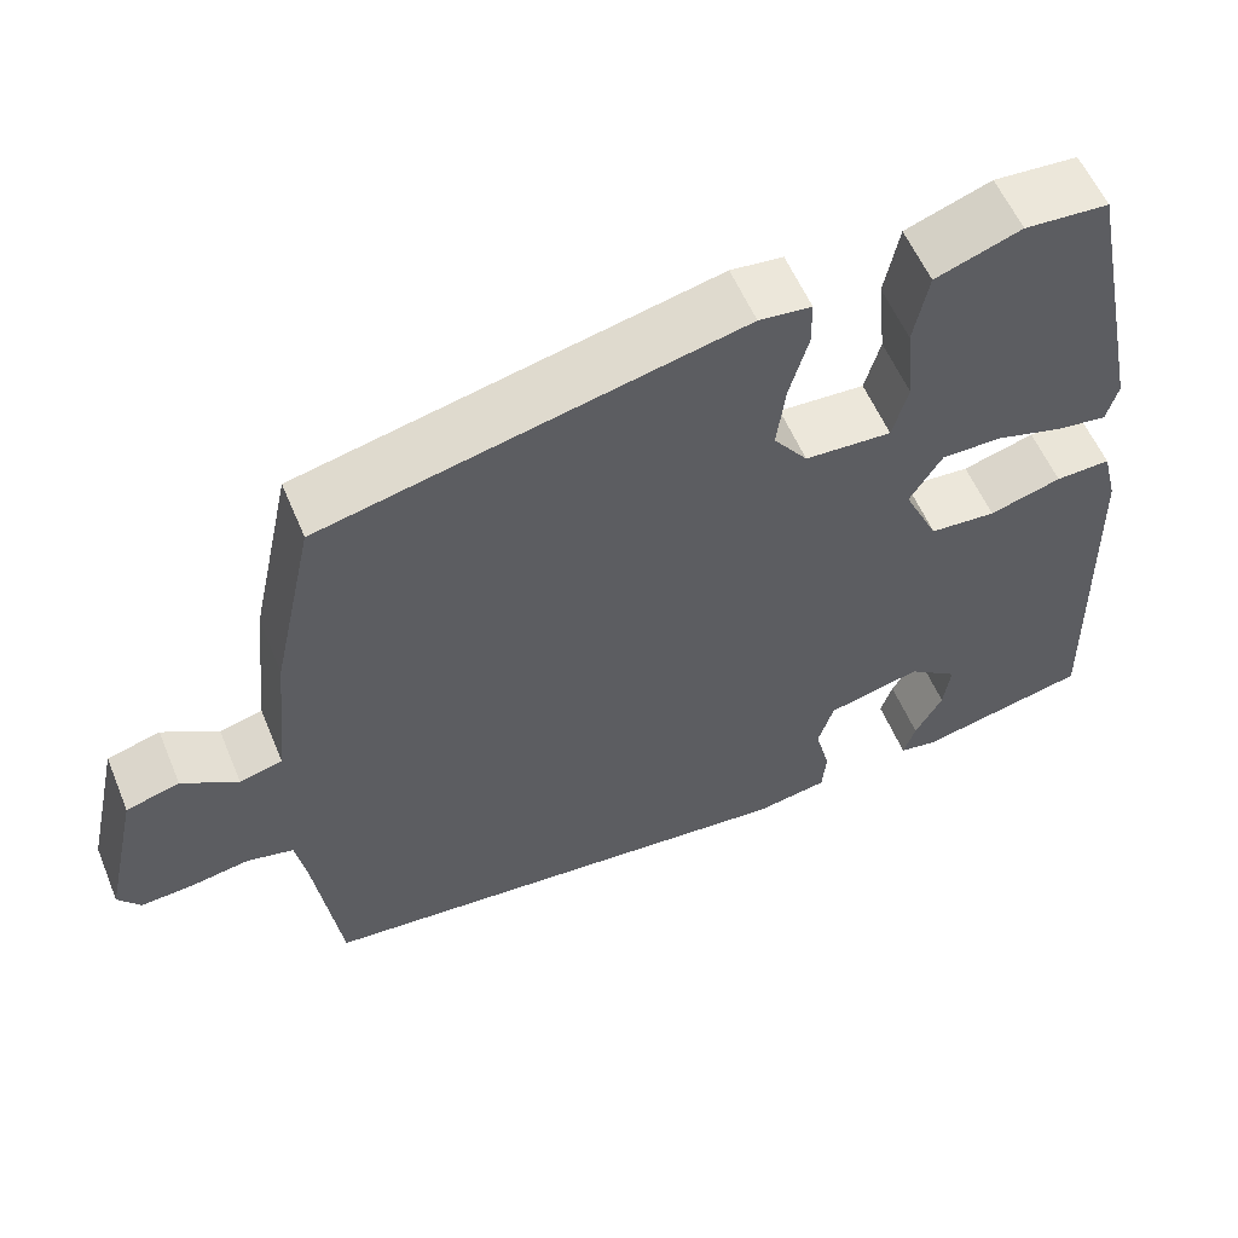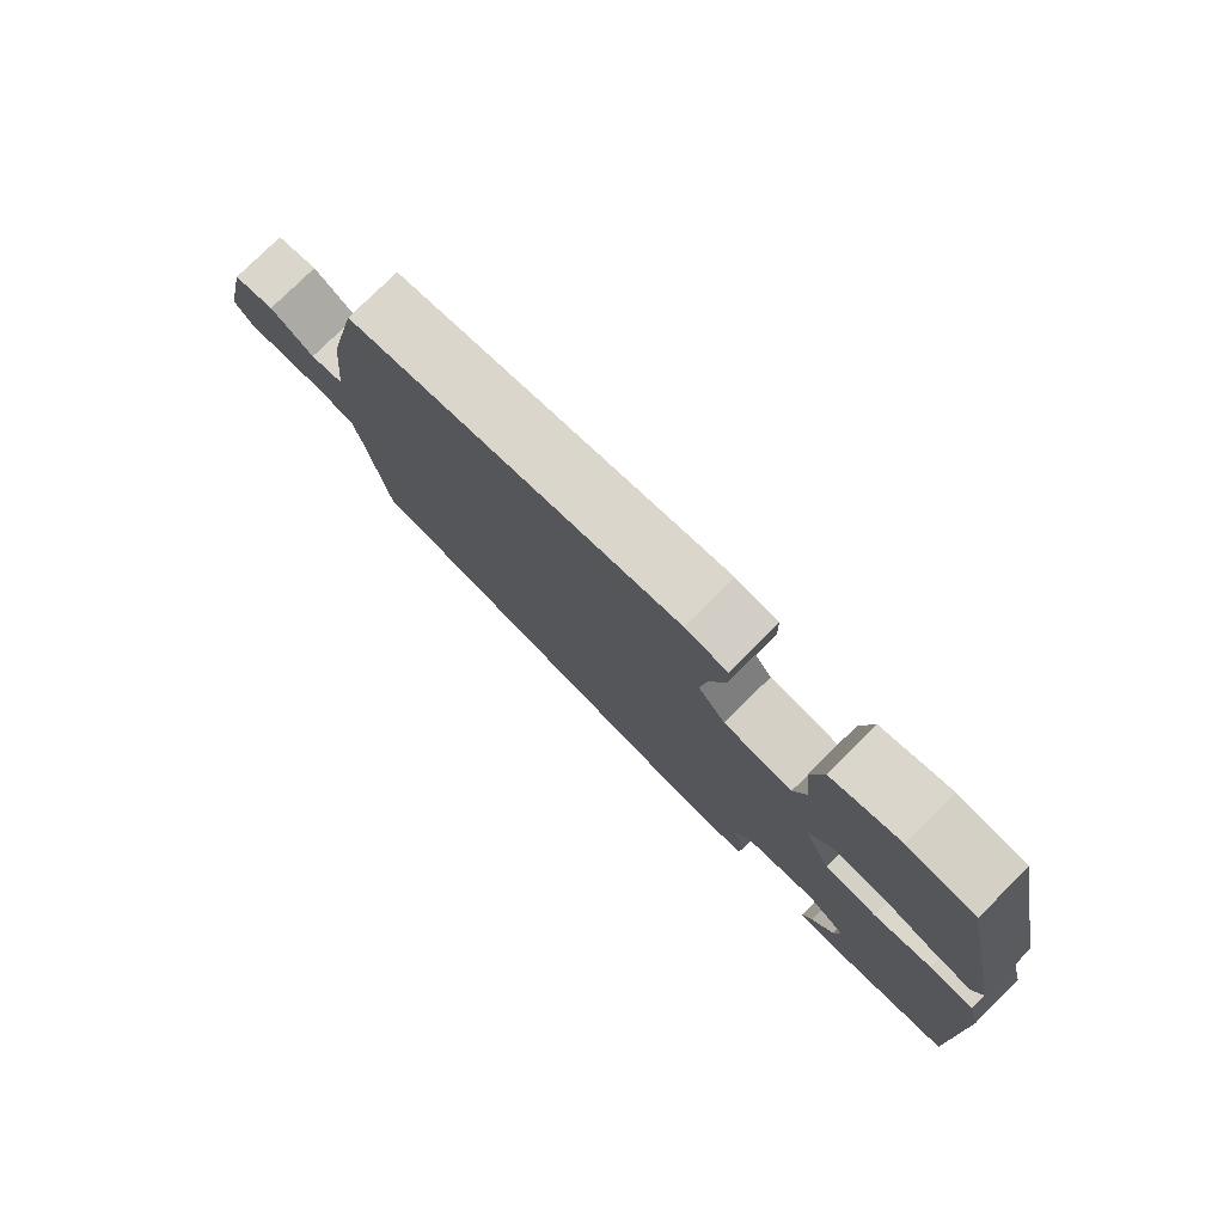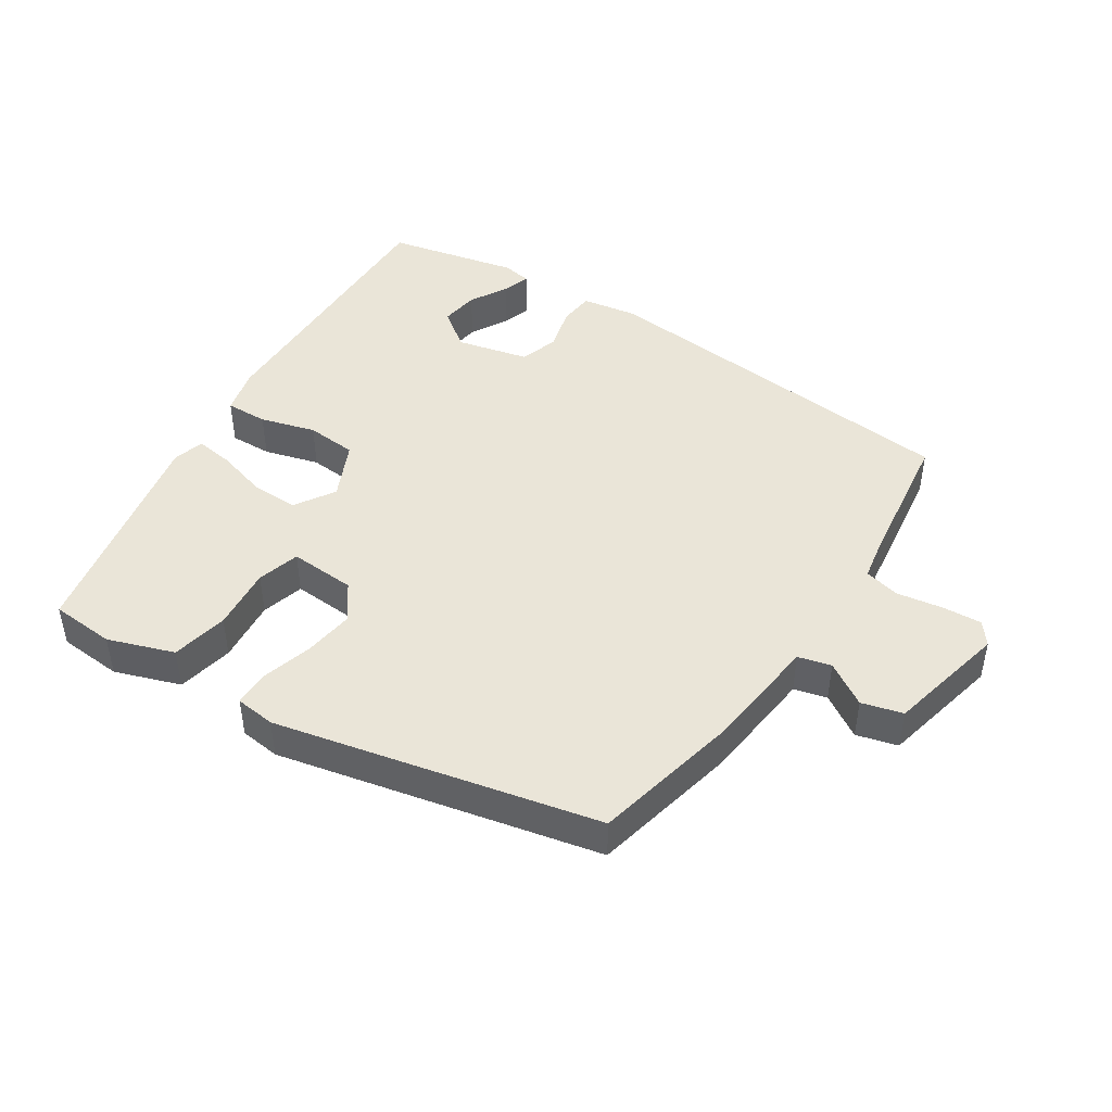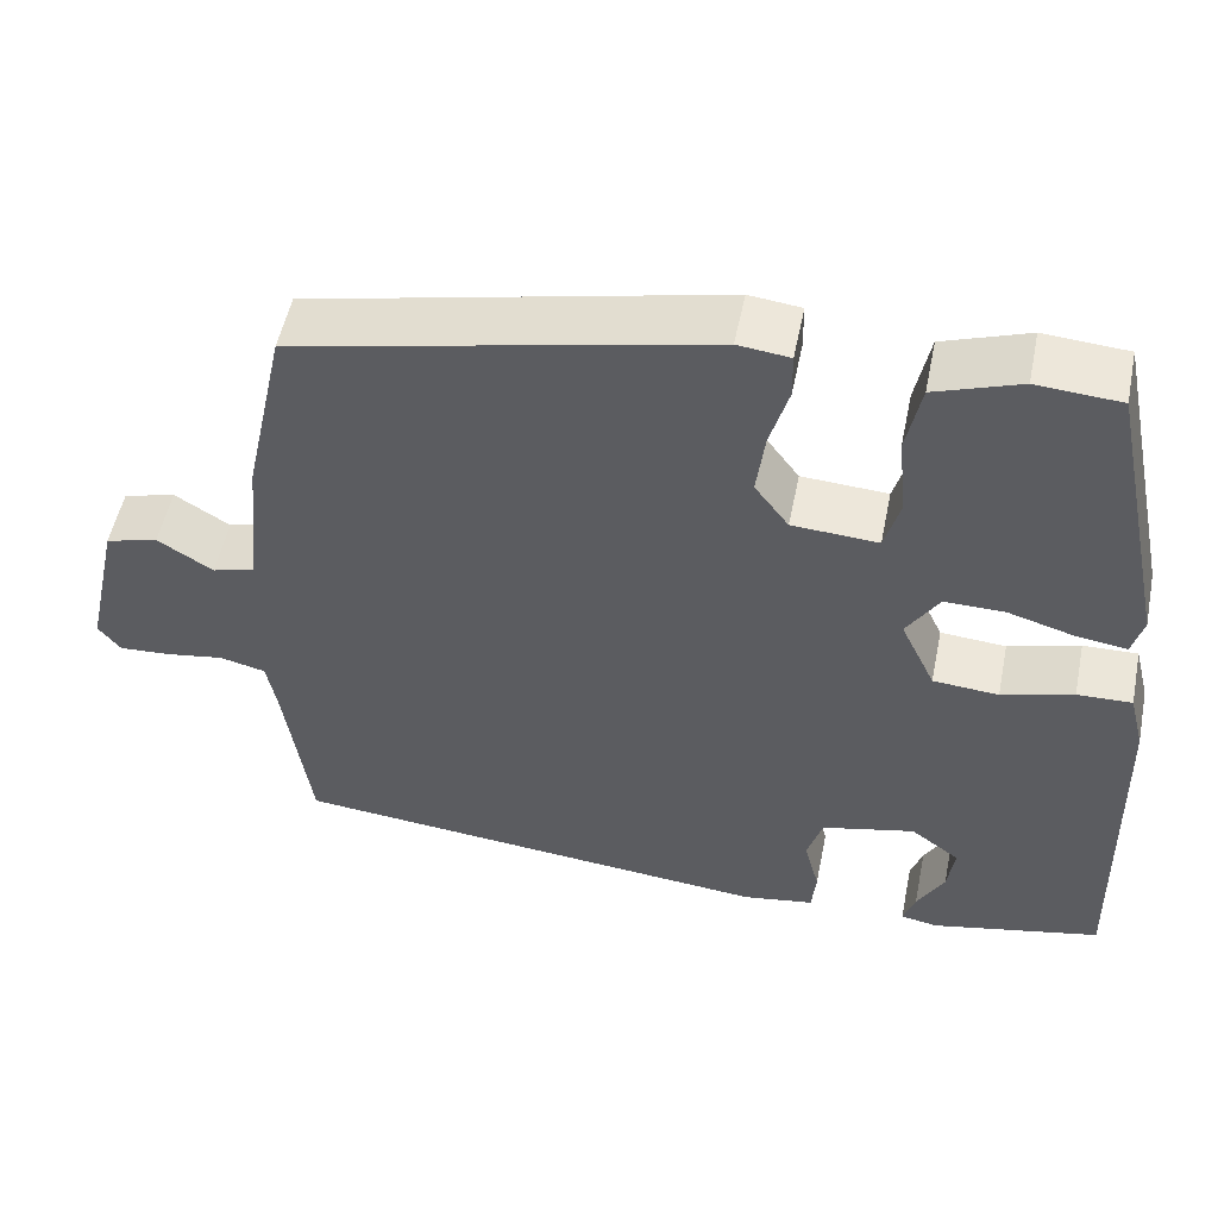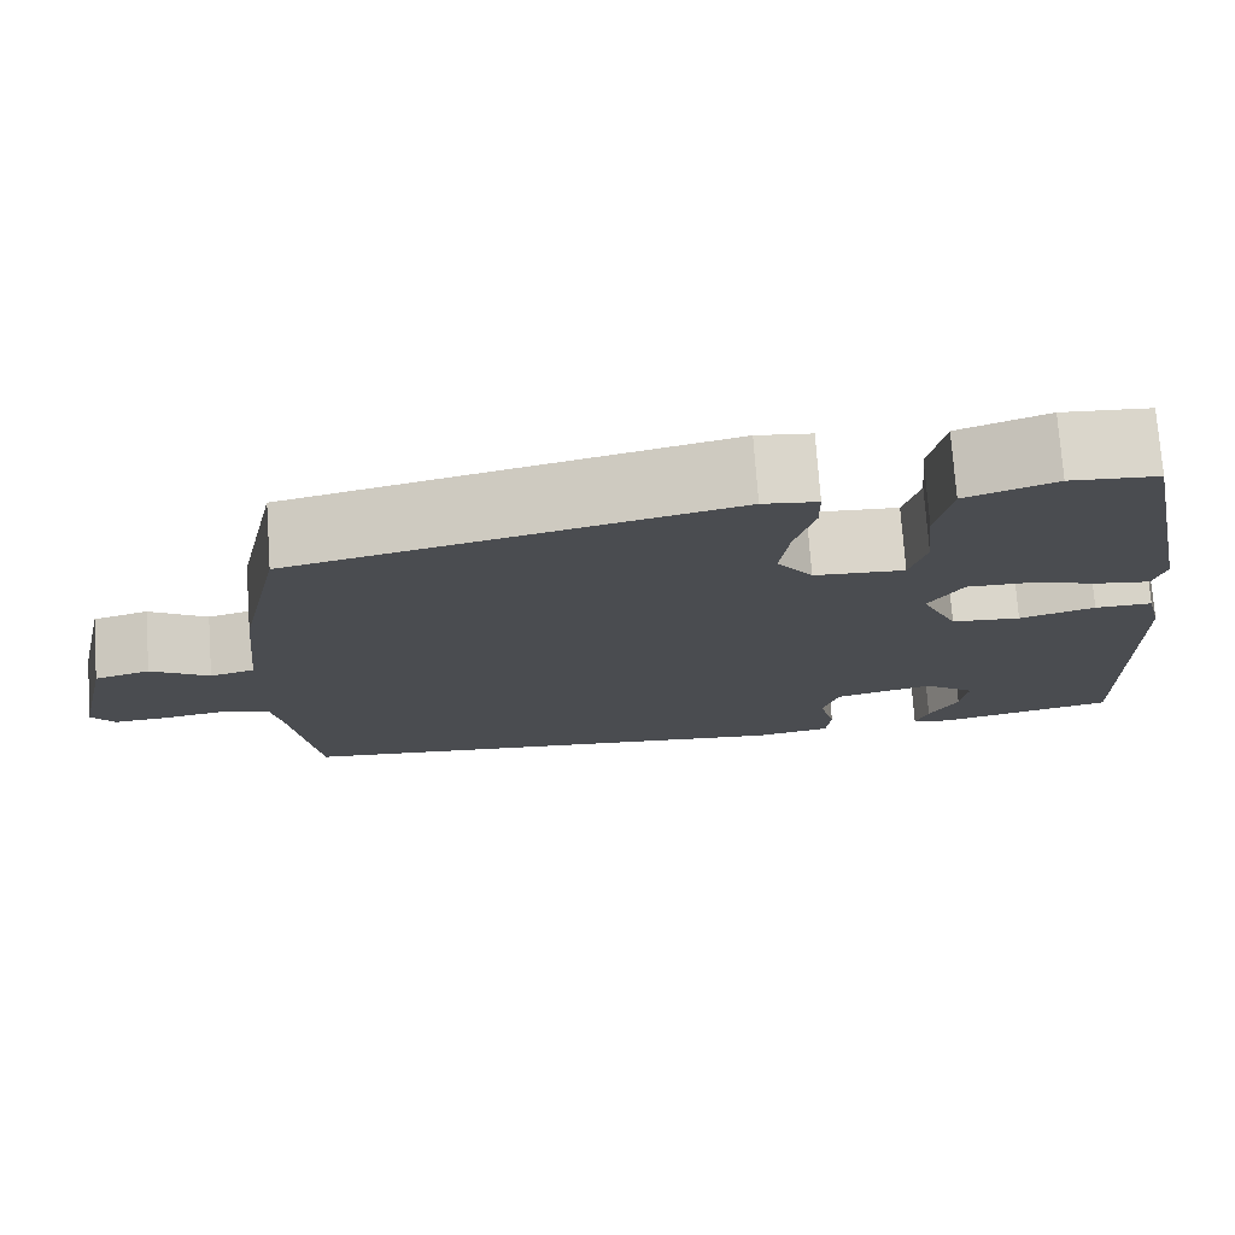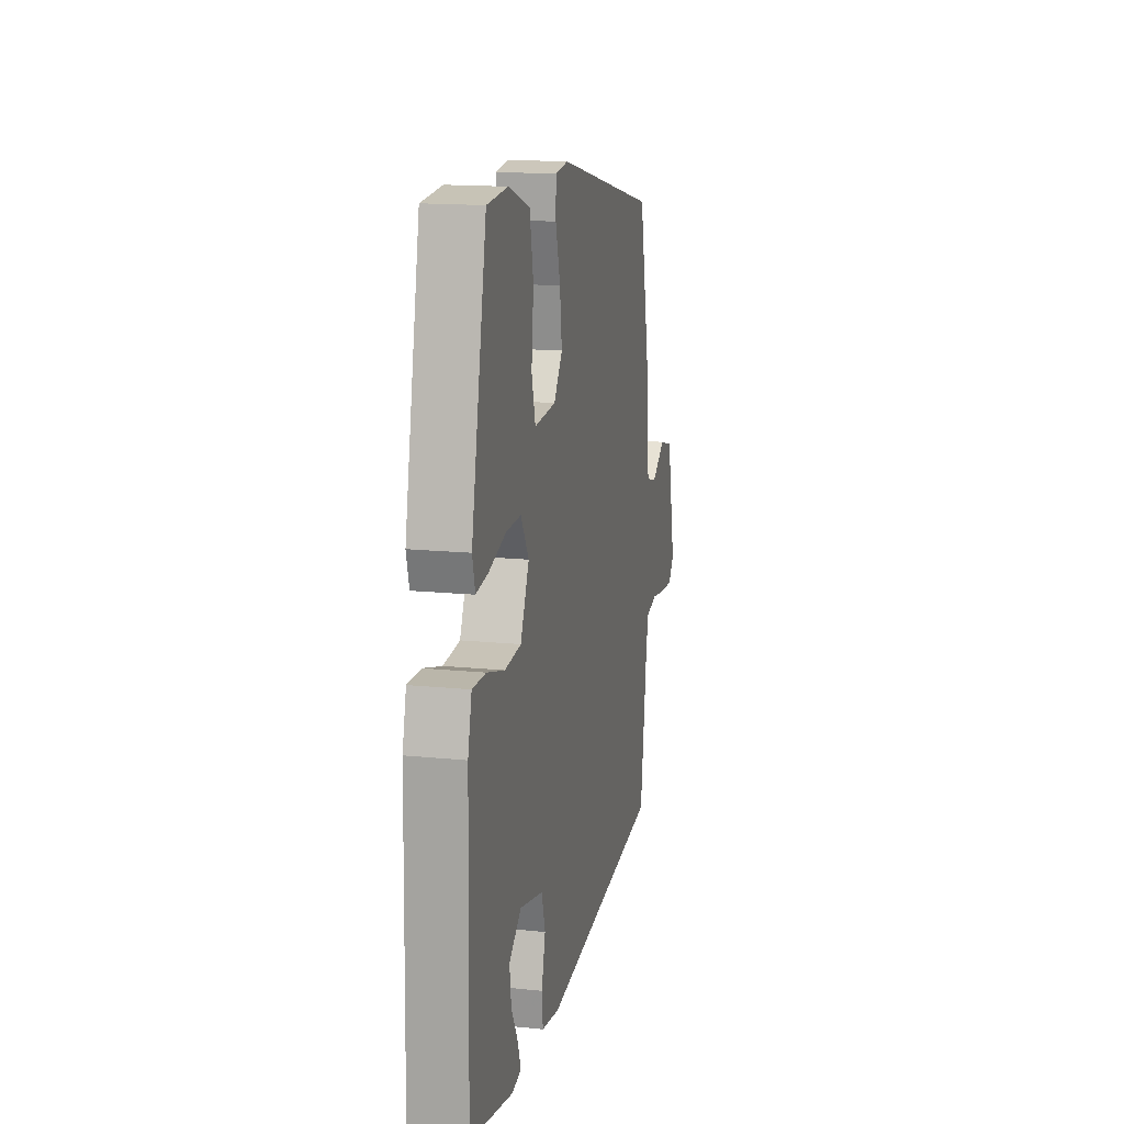
<metadata>
{"format":"obj","ext":"obj","renderer":"f3d","projection":"perspective","resolution":1024,"background":"white","views":[{"elev":57.3,"azim":157.4,"up":"+Z"},{"elev":78.5,"azim":-134.6,"up":"+Z"},{"elev":45.2,"azim":33.2,"up":"+Y"},{"elev":52.8,"azim":-168.5,"up":"+Z"},{"elev":75.0,"azim":175.9,"up":"+Z"},{"elev":15.5,"azim":-77.9,"up":"+Z"}]}
</metadata>
<code>
v -0.394 0.07 0.498
v -0.296 0.07 0.505
v -0.196 0.07 0.47
v -0.179 0.07 0.384
v -0.189 0.07 0.287
v -0.171 0.07 0.222
v -0.07 0.07 0.228
v -0.03 0.07 0.282
v -0.04 0.07 0.36
v -0.062 0.07 0.437
v -0.061 0.07 0.491
v 0 0.07 0.498
v 0.486 0.07 0.39
v 0.535 0.07 0.166
v 0.553 0.07 -0.01
v 0.603 0.07 -0.023
v 0.668 0.07 0.018
v 0.73 0.07 0.001
v 0.771 0.07 -0.182
v 0.745 0.07 -0.216
v 0.684 0.07 -0.212
v 0.615 0.07 -0.201
v 0.561 0.07 -0.214
v 0.549 0.07 -0.279
v 0.519 0.07 -0.492
v -0.055 0.07 -0.546
v -0.139 0.07 -0.532
v -0.144 0.07 -0.479
v -0.126 0.07 -0.41
v -0.144 0.07 -0.351
v -0.254 0.07 -0.325
v -0.312 0.07 -0.368
v -0.304 0.07 -0.427
v -0.272 0.07 -0.485
v -0.258 0.07 -0.527
v -0.302 0.07 -0.535
v -0.502 0.07 -0.491
v -0.491 0.07 -0.061
v -0.473 0.07 0.01
v -0.409 0.07 0.008
v -0.325 0.07 -0.016
v -0.248 0.07 -0.01
v -0.207 0.07 0.077
v -0.245 0.07 0.138
v -0.316 0.07 0.137
v -0.395 0.07 0.114
v -0.453 0.07 0.106
v -0.466 0.07 0.154
v -0.394 0 0.498
v -0.296 0 0.505
v -0.196 0 0.47
v -0.179 0 0.384
v -0.189 0 0.287
v -0.171 0 0.222
v -0.07 0 0.228
v -0.03 0 0.282
v -0.04 0 0.36
v -0.062 0 0.437
v -0.061 0 0.491
v 0 0 0.498
v 0.486 0 0.39
v 0.535 0 0.166
v 0.553 0 -0.01
v 0.603 0 -0.023
v 0.668 0 0.018
v 0.73 0 0.001
v 0.771 0 -0.182
v 0.745 0 -0.216
v 0.684 0 -0.212
v 0.615 0 -0.201
v 0.561 0 -0.214
v 0.549 0 -0.279
v 0.519 0 -0.492
v -0.055 0 -0.546
v -0.139 0 -0.532
v -0.144 0 -0.479
v -0.126 0 -0.41
v -0.144 0 -0.351
v -0.254 0 -0.325
v -0.312 0 -0.368
v -0.304 0 -0.427
v -0.272 0 -0.485
v -0.258 0 -0.527
v -0.302 0 -0.535
v -0.502 0 -0.491
v -0.491 0 -0.061
v -0.473 0 0.01
v -0.409 0 0.008
v -0.325 0 -0.016
v -0.248 0 -0.01
v -0.207 0 0.077
v -0.245 0 0.138
v -0.316 0 0.137
v -0.395 0 0.114
v -0.453 0 0.106
v -0.466 0 0.154
f 45 46 47 48
f 44 45 48 1
f 43 44 1 2
f 38 39 40 41
f 38 41 42
f 37 38 42
f 33 34 35 36
f 32 33 36 37
f 31 32 37 42
f 26 27 28 29
f 24 25 26 29
f 23 24 29 30
f 22 23 30 31
f 20 21 22
f 19 20 22
f 16 17 18 19
f 15 16 19 22
f 12 13 14 15
f 9 10 11 12
f 8 9 12 15
f 7 8 15 22
f 2 3 4 5
f 43 2 5 6
f 22 31 42 43
f 6 7 22 43
f 96 95 94 93
f 49 96 93 92
f 50 49 92 91
f 89 88 87 86
f 90 89 86
f 90 86 85
f 84 83 82 81
f 85 84 81 80
f 90 85 80 79
f 77 76 75 74
f 77 74 73 72
f 78 77 72 71
f 79 78 71 70
f 70 69 68
f 70 68 67
f 67 66 65 64
f 70 67 64 63
f 63 62 61 60
f 60 59 58 57
f 63 60 57 56
f 70 63 56 55
f 53 52 51 50
f 54 53 50 91
f 91 90 79 70
f 91 70 55 54
f 1 49 50 2
f 2 50 51 3
f 3 51 52 4
f 4 52 53 5
f 5 53 54 6
f 6 54 55 7
f 7 55 56 8
f 8 56 57 9
f 9 57 58 10
f 10 58 59 11
f 11 59 60 12
f 12 60 61 13
f 13 61 62 14
f 14 62 63 15
f 15 63 64 16
f 16 64 65 17
f 17 65 66 18
f 18 66 67 19
f 19 67 68 20
f 20 68 69 21
f 21 69 70 22
f 22 70 71 23
f 23 71 72 24
f 24 72 73 25
f 25 73 74 26
f 26 74 75 27
f 27 75 76 28
f 28 76 77 29
f 29 77 78 30
f 30 78 79 31
f 31 79 80 32
f 32 80 81 33
f 33 81 82 34
f 34 82 83 35
f 35 83 84 36
f 36 84 85 37
f 37 85 86 38
f 38 86 87 39
f 39 87 88 40
f 40 88 89 41
f 41 89 90 42
f 42 90 91 43
f 43 91 92 44
f 44 92 93 45
f 45 93 94 46
f 46 94 95 47
f 47 95 96 48
f 48 96 49 1

</code>
